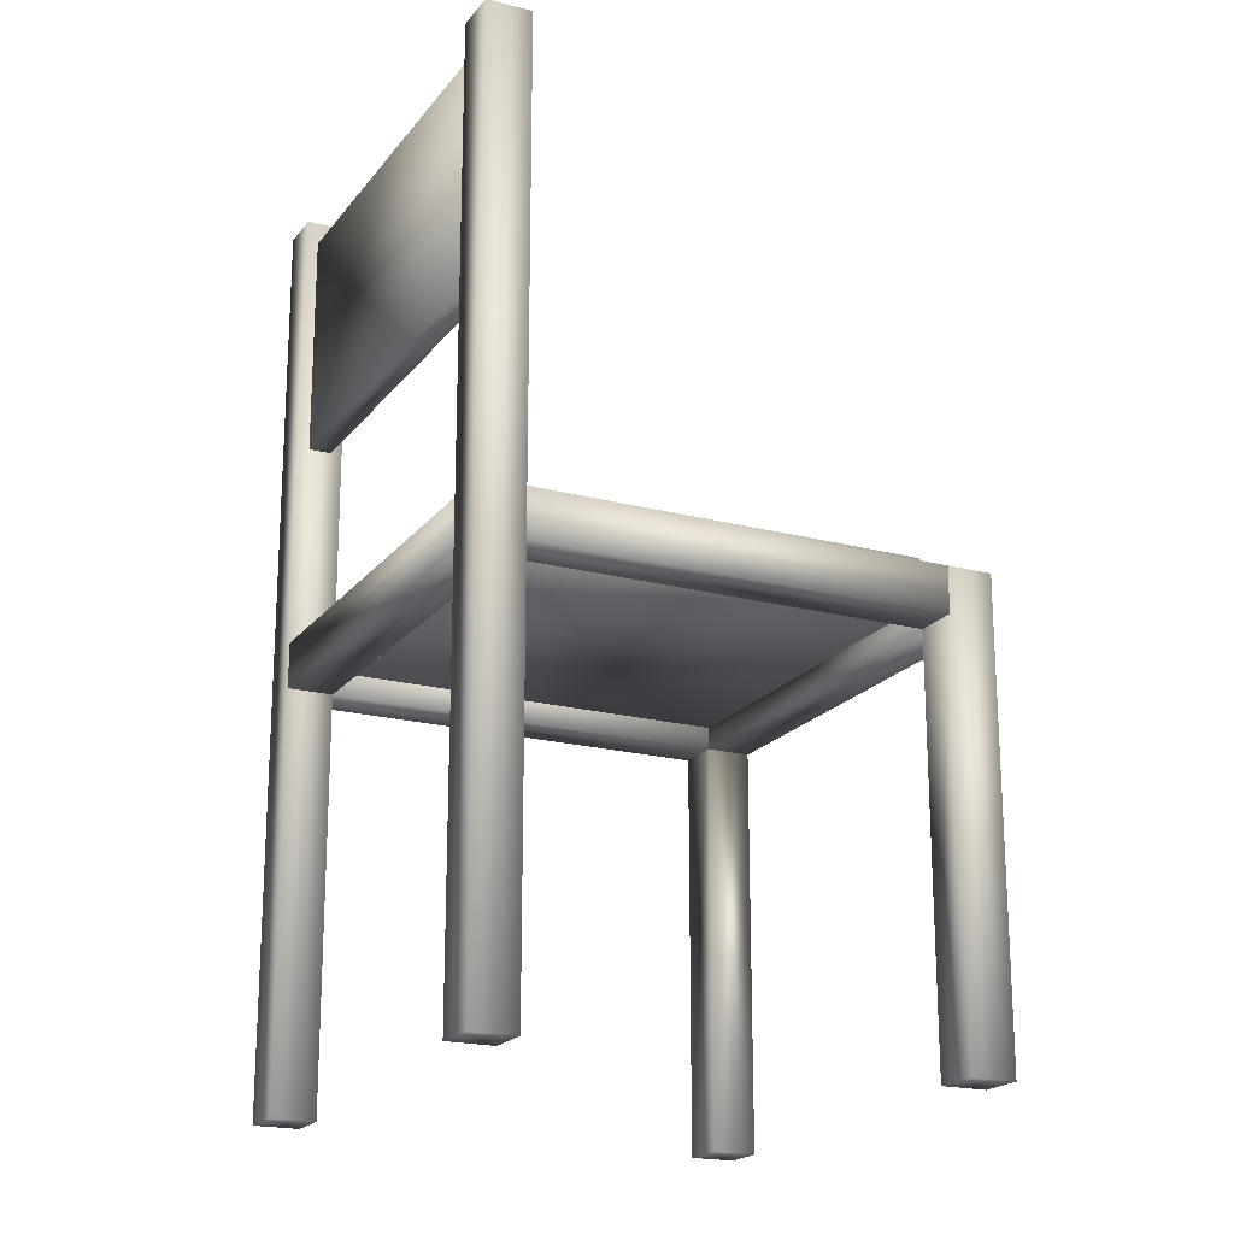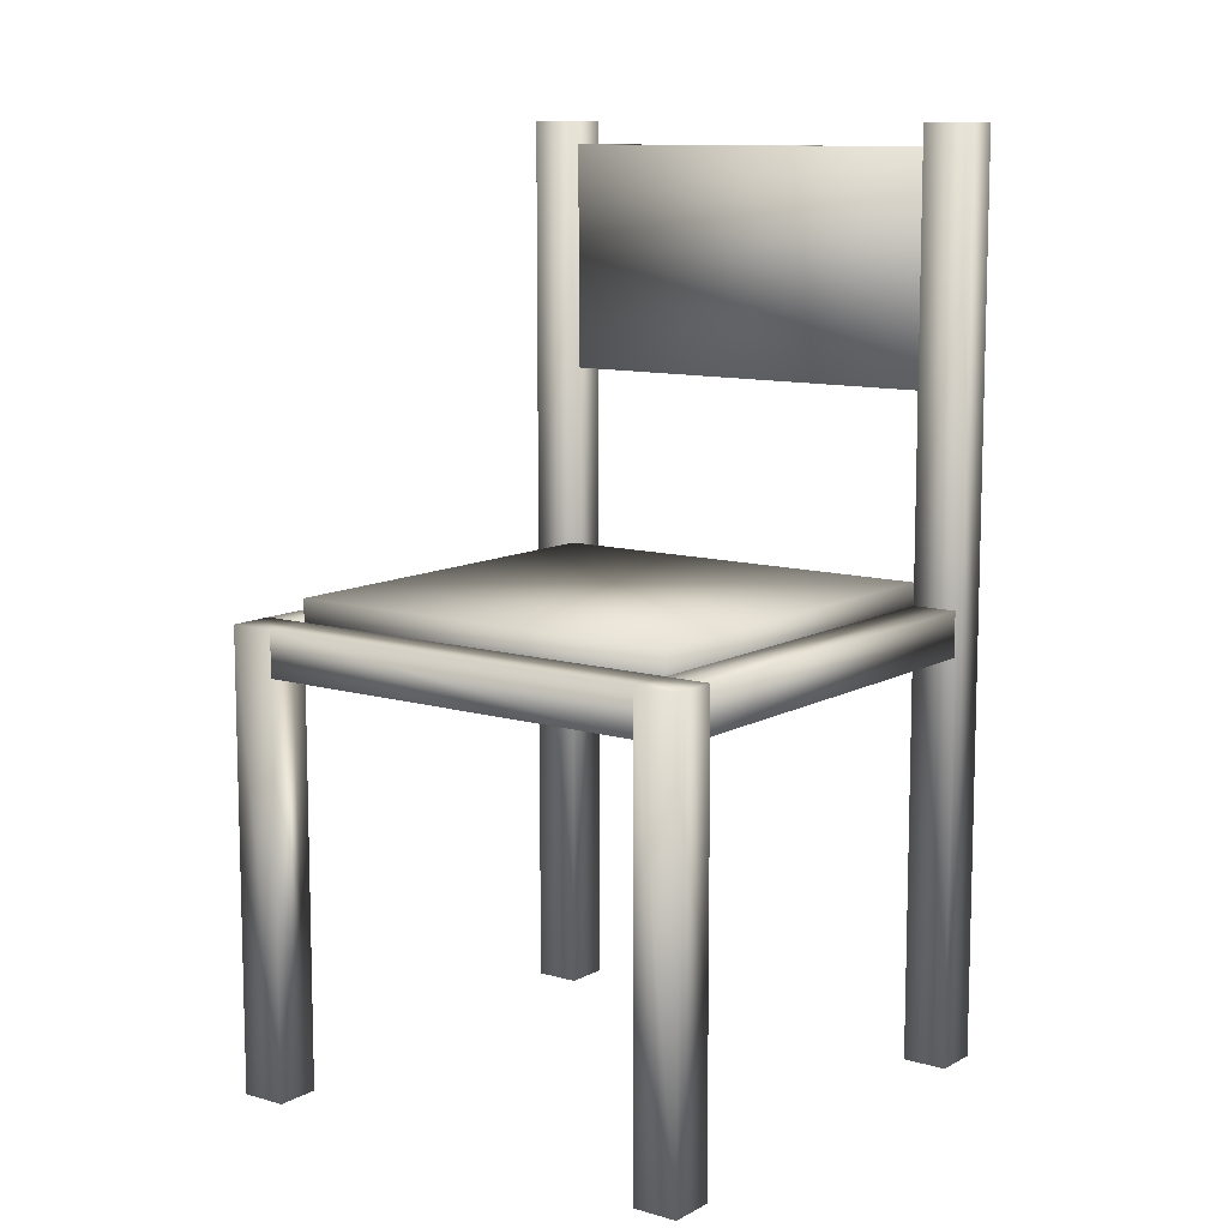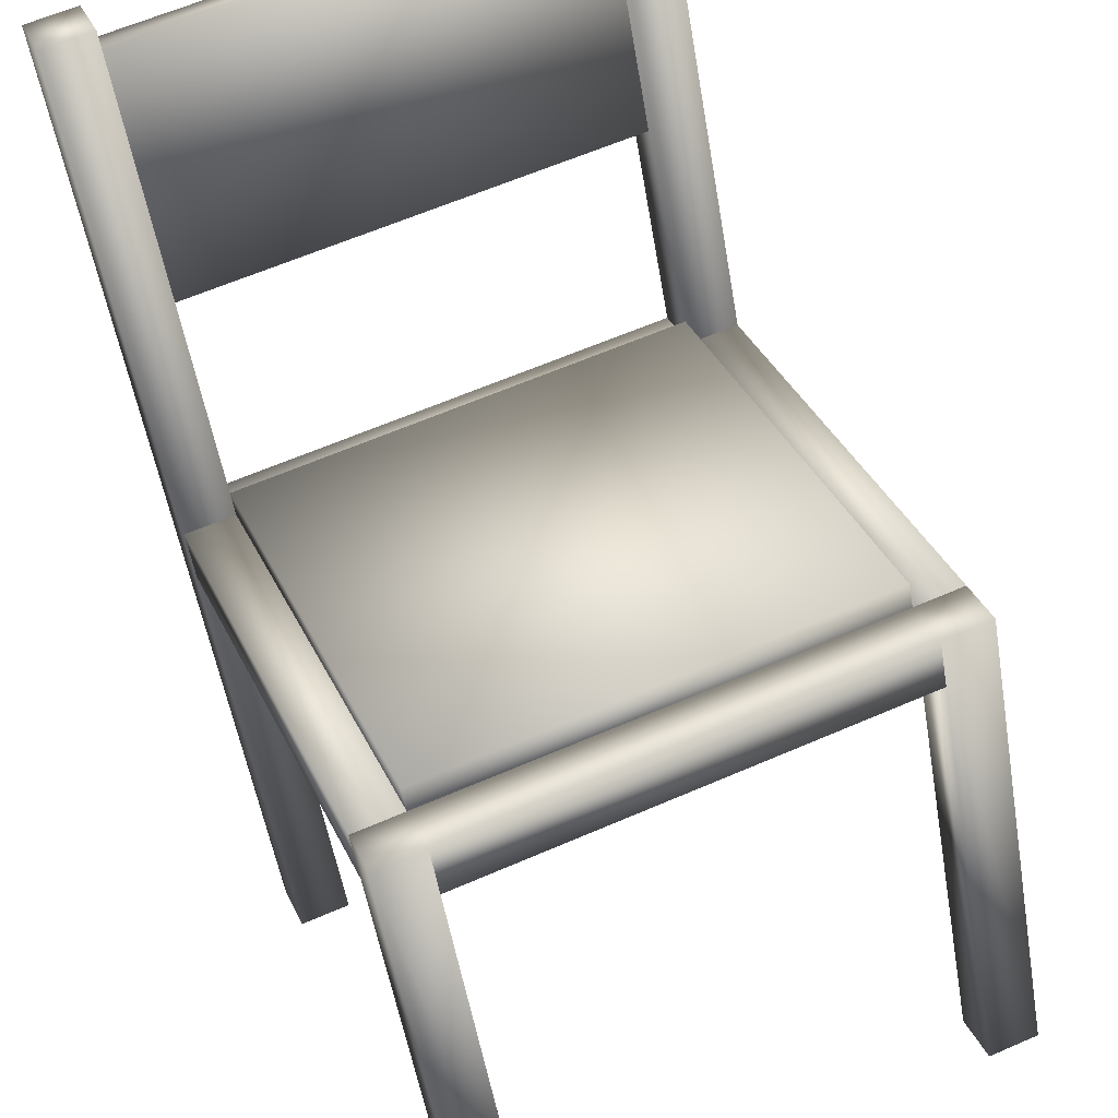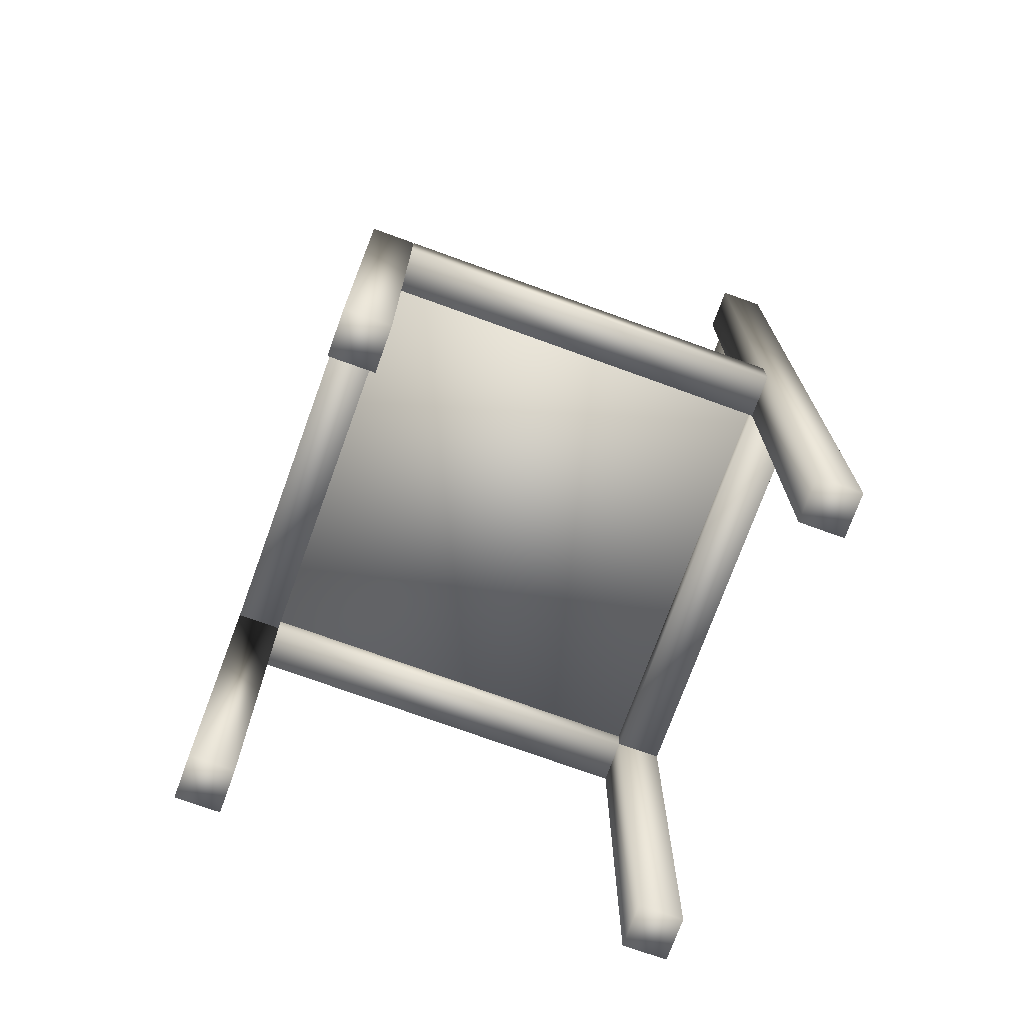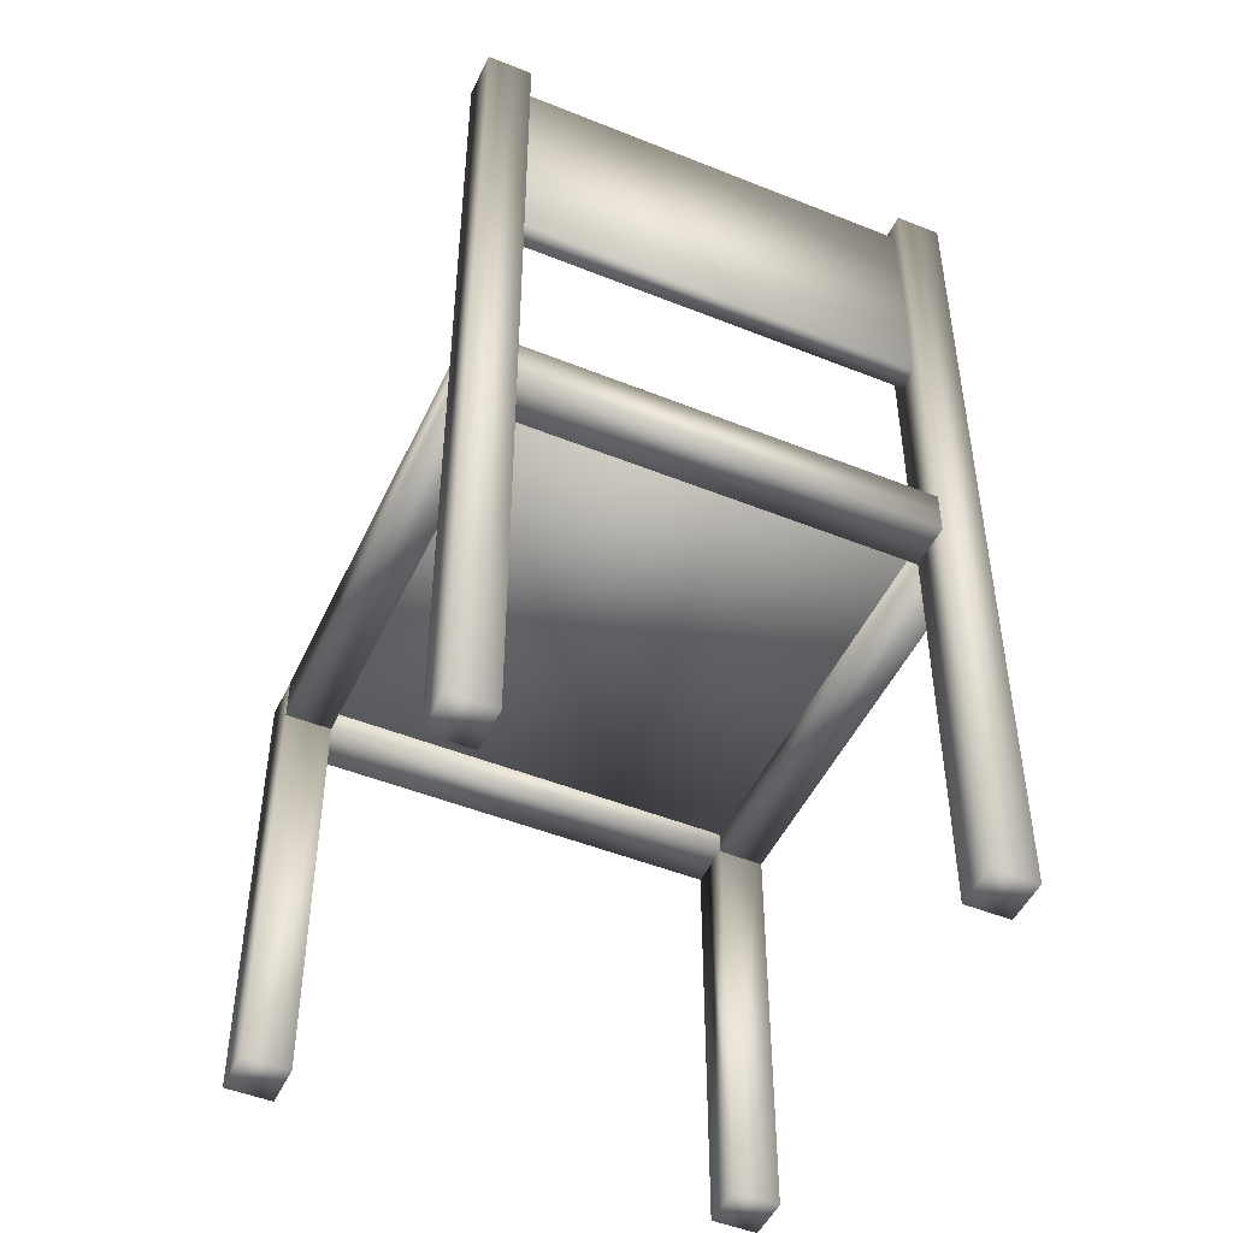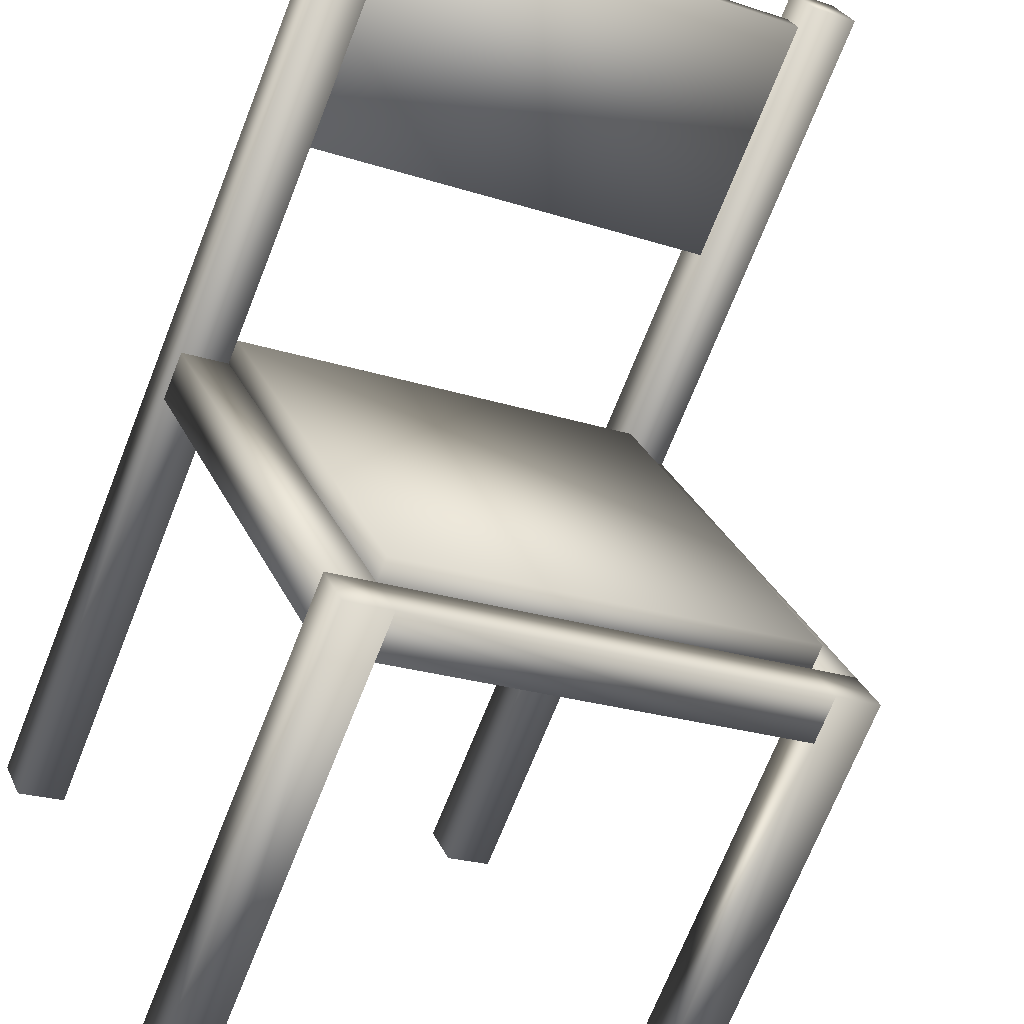
<metadata>
{"format":"obj","ext":"obj","renderer":"f3d","projection":"perspective","resolution":1024,"background":"white","views":[{"elev":-19.8,"azim":86.4,"up":"+Y"},{"elev":10.5,"azim":-121.1,"up":"+Y"},{"elev":-51.1,"azim":-170.7,"up":"+Z"},{"elev":-73.8,"azim":-87.5,"up":"+Y"},{"elev":-48.4,"azim":-1.8,"up":"+Y"},{"elev":-69.9,"azim":158.5,"up":"+Z"}]}
</metadata>
<code>
v 0.333 -0.5217 0.08602
v 0.2868 -0.5217 0.1051
v 0.2868 0.4783 0.1051
v 0.333 0.4783 0.08602
v 0.314 -0.5217 0.03981
v 0.2677 -0.5217 0.05889
v 0.2677 0.4783 0.05889
v 0.314 0.4783 0.03981
v -0.1291 -0.5217 0.2769
v -0.1753 -0.5217 0.2959
v -0.1753 0.4783 0.2959
v -0.1291 0.4783 0.2769
v -0.1482 -0.5217 0.2306
v -0.1944 -0.5217 0.2497
v -0.1944 0.4783 0.2497
v -0.1482 0.4783 0.2306
v 0.1422 -0.5217 -0.3761
v 0.096 -0.5217 -0.357
v 0.1422 -0.02167 -0.3761
v 0.1231 -0.5217 -0.4223
v 0.07691 -0.5217 -0.4033
v 0.1231 -0.02167 -0.4223
v -0.3199 -0.5217 -0.1853
v -0.3662 -0.5217 -0.1662
v -0.3662 -0.02167 -0.1662
v -0.339 -0.5217 -0.2315
v -0.3852 -0.5217 -0.2124
v -0.3852 -0.02167 -0.2124
v 0.2868 -0.07167 0.1051
v -0.1291 -0.07167 0.2769
v -0.1291 -0.02167 0.2769
v 0.2868 -0.02167 0.1051
v 0.2677 -0.07167 0.05889
v -0.1482 -0.07167 0.2306
v -0.1482 -0.02167 0.2306
v 0.2677 -0.02167 0.05889
v 0.096 -0.07167 -0.357
v -0.3199 -0.07167 -0.1853
v -0.3199 -0.02167 -0.1853
v 0.096 -0.02167 -0.357
v 0.07691 -0.07167 -0.4033
v -0.339 -0.07167 -0.2315
v -0.339 -0.02167 -0.2315
v 0.07691 -0.02167 -0.4033
v 0.1422 -0.07167 -0.3761
v 0.314 -0.07167 0.03979
v 0.314 -0.02167 0.03979
v 0.1422 -0.02167 -0.3761
v 0.09596 -0.07167 -0.357
v 0.2678 -0.07167 0.05888
v 0.2678 -0.02167 0.05888
v 0.09596 -0.02167 -0.357
v -0.3199 -0.07167 -0.1852
v -0.1481 -0.07167 0.2307
v -0.1481 -0.02167 0.2307
v -0.3199 -0.02167 -0.1852
v -0.3662 -0.07167 -0.1661
v -0.1943 -0.07167 0.2498
v -0.1943 -0.02167 0.2498
v -0.3662 -0.02167 -0.1661
v 0.3052 0.2033 0.08401
v -0.157 0.2033 0.2748
v -0.157 0.4533 0.2748
v 0.3052 0.4533 0.08401
v 0.2956 0.2033 0.0609
v -0.1665 0.2033 0.2517
v -0.1665 0.4533 0.2517
v 0.2956 0.4533 0.0609
v 0.2677 -0.04667 0.05889
v -0.1482 -0.04667 0.2306
v -0.1482 0.003331 0.2306
v 0.2677 0.003331 0.05889
v 0.096 -0.04667 -0.357
v -0.3199 -0.04667 -0.1853
v -0.3199 0.003331 -0.1853
v 0.096 0.003331 -0.357
f 1 4 2
f 2 4 3
f 1 6 5
f 1 2 6
f 1 5 4
f 4 5 8
f 4 8 7
f 4 7 3
f 2 7 6
f 2 3 7
f 6 8 5
f 6 7 8
f 9 12 10
f 10 12 11
f 9 14 13
f 9 10 14
f 9 13 12
f 12 13 16
f 12 16 15
f 12 15 11
f 10 15 14
f 10 11 15
f 14 16 13
f 14 15 16
f 17 19 18
f 18 19 40
f 17 21 20
f 17 18 21
f 17 20 19
f 19 20 22
f 19 22 44
f 19 44 40
f 18 44 21
f 18 40 44
f 21 22 20
f 21 44 22
f 23 39 24
f 24 39 25
f 23 27 26
f 23 24 27
f 23 26 39
f 39 26 43
f 39 43 28
f 39 28 25
f 24 28 27
f 24 25 28
f 27 43 26
f 27 28 43
f 29 32 30
f 30 32 31
f 29 34 33
f 29 30 34
f 29 33 32
f 32 33 36
f 32 36 35
f 32 35 31
f 30 35 34
f 30 31 35
f 34 36 33
f 34 35 36
f 37 40 38
f 38 40 39
f 37 42 41
f 37 38 42
f 37 41 40
f 40 41 44
f 40 44 43
f 40 43 39
f 38 43 42
f 38 39 43
f 42 44 41
f 42 43 44
f 45 48 46
f 46 48 47
f 45 50 49
f 45 46 50
f 45 49 48
f 48 49 52
f 48 52 51
f 48 51 47
f 46 51 50
f 46 47 51
f 50 52 49
f 50 51 52
f 53 56 54
f 54 56 55
f 53 58 57
f 53 54 58
f 53 57 56
f 56 57 60
f 56 60 59
f 56 59 55
f 54 59 58
f 54 55 59
f 58 60 57
f 58 59 60
f 61 64 62
f 62 64 63
f 61 66 65
f 61 62 66
f 61 65 64
f 64 65 68
f 64 68 67
f 64 67 63
f 62 67 66
f 62 63 67
f 66 68 65
f 66 67 68
f 69 72 70
f 70 72 71
f 69 74 73
f 69 70 74
f 69 73 72
f 72 73 76
f 72 76 75
f 72 75 71
f 70 75 74
f 70 71 75
f 74 76 73
f 74 75 76

</code>
